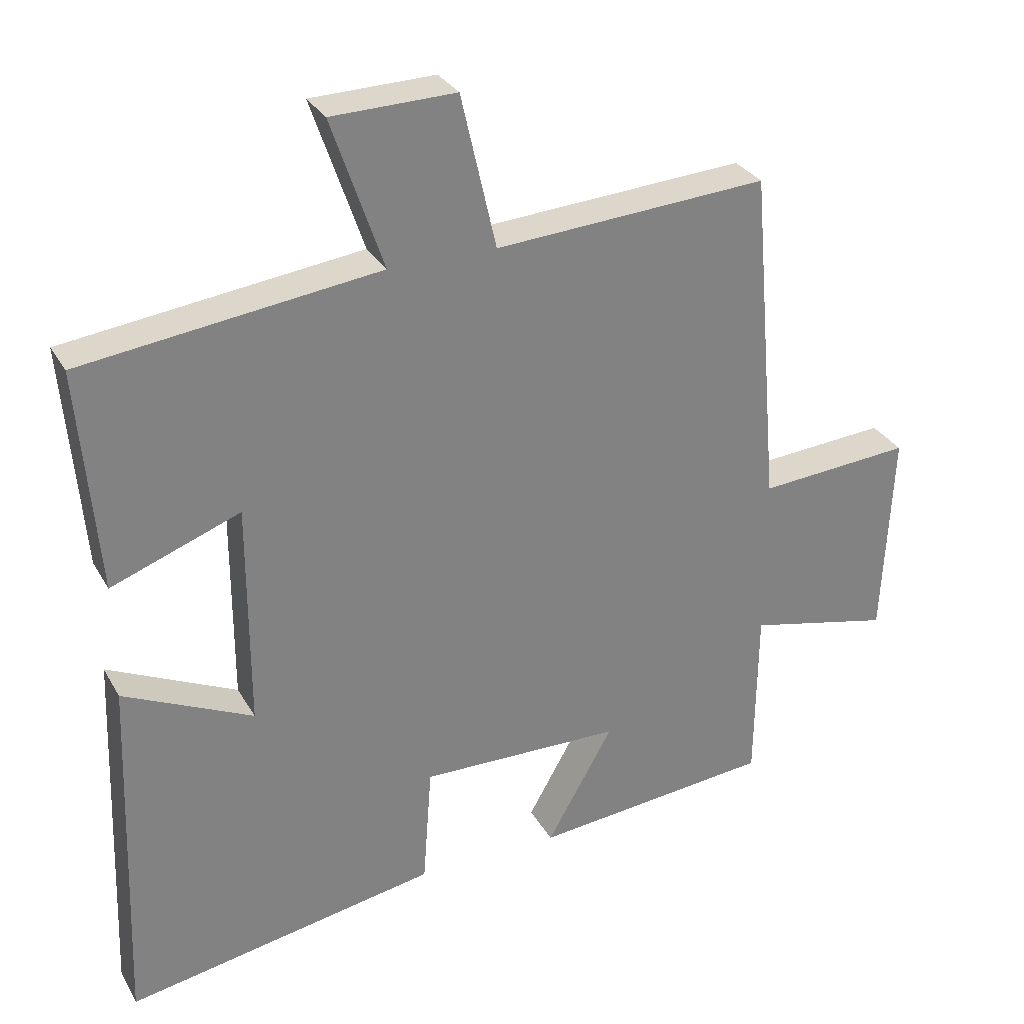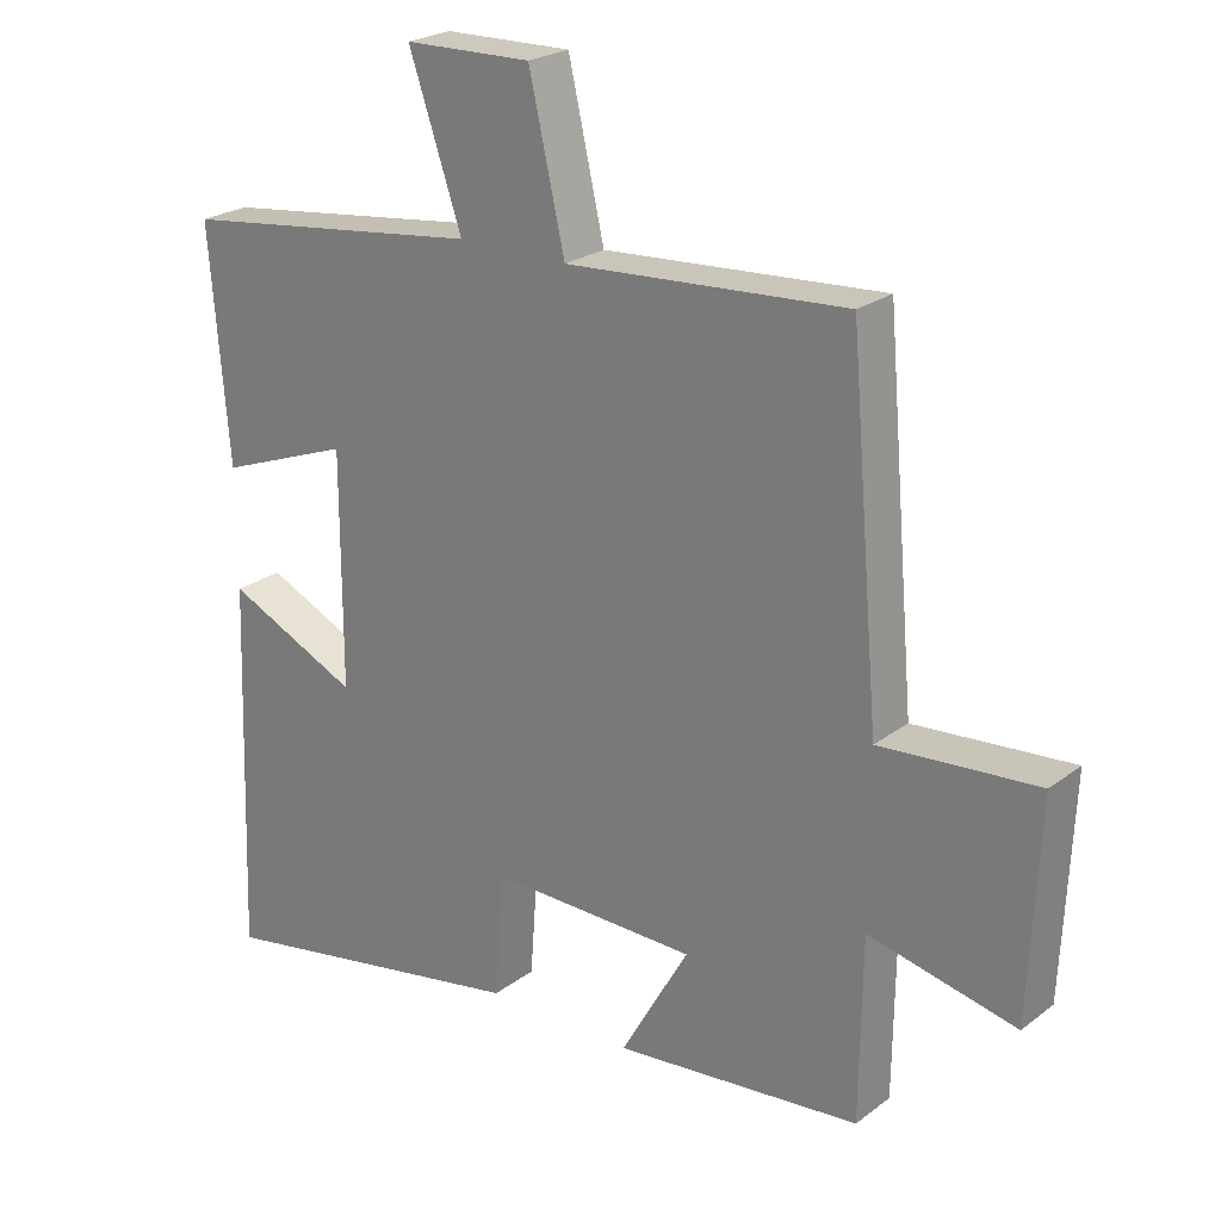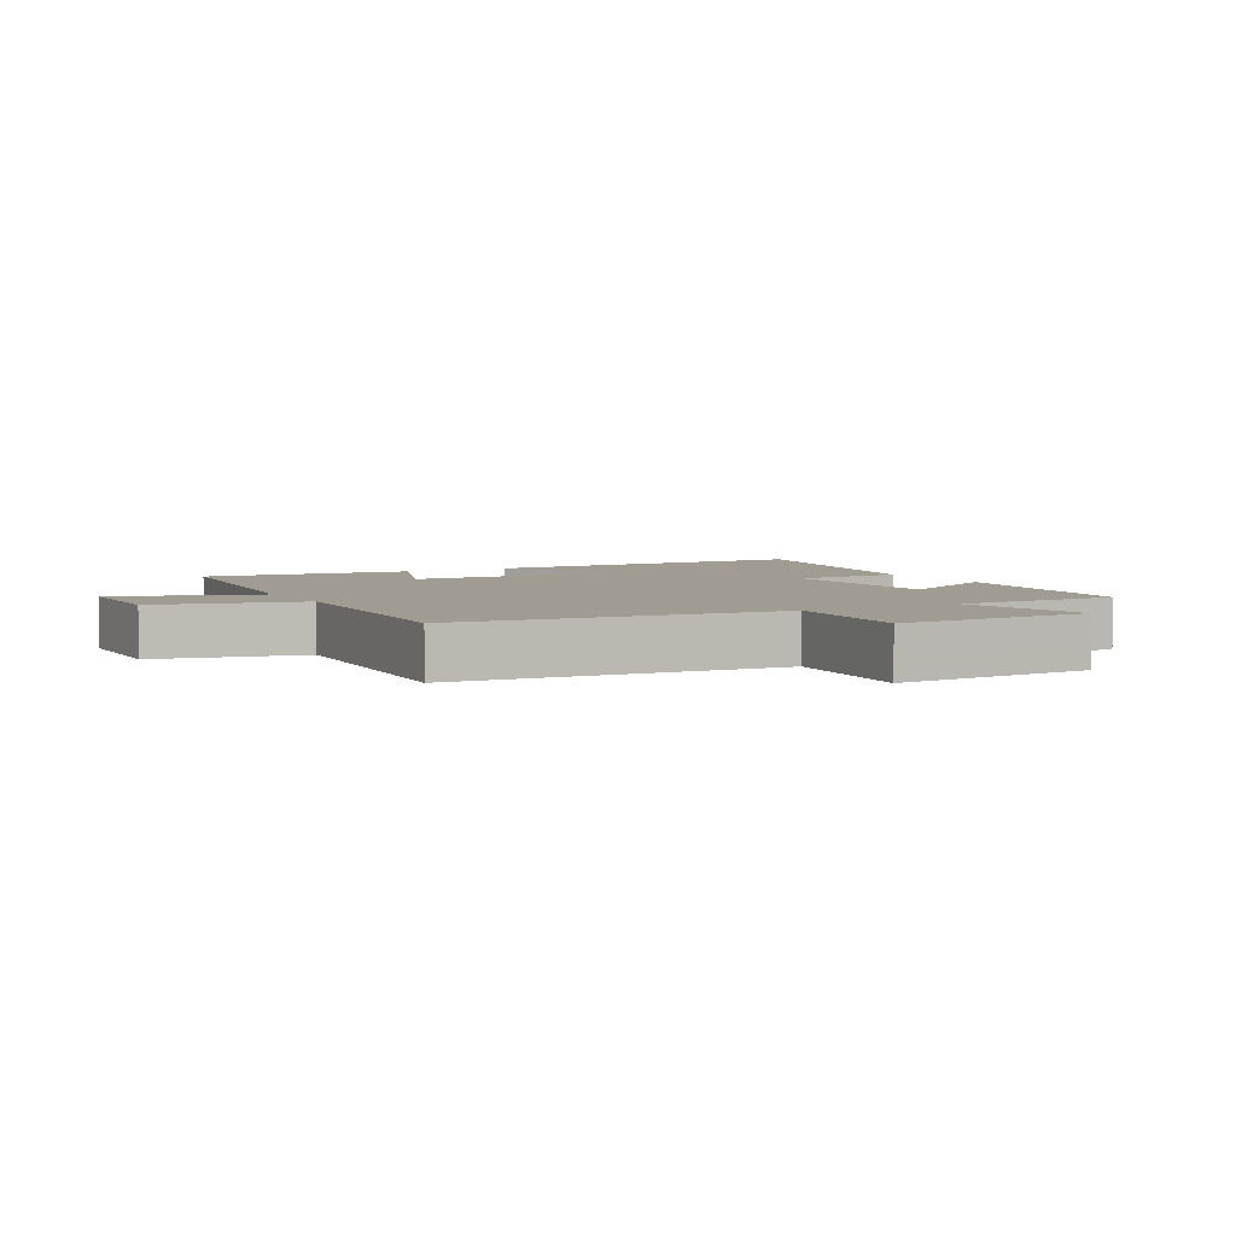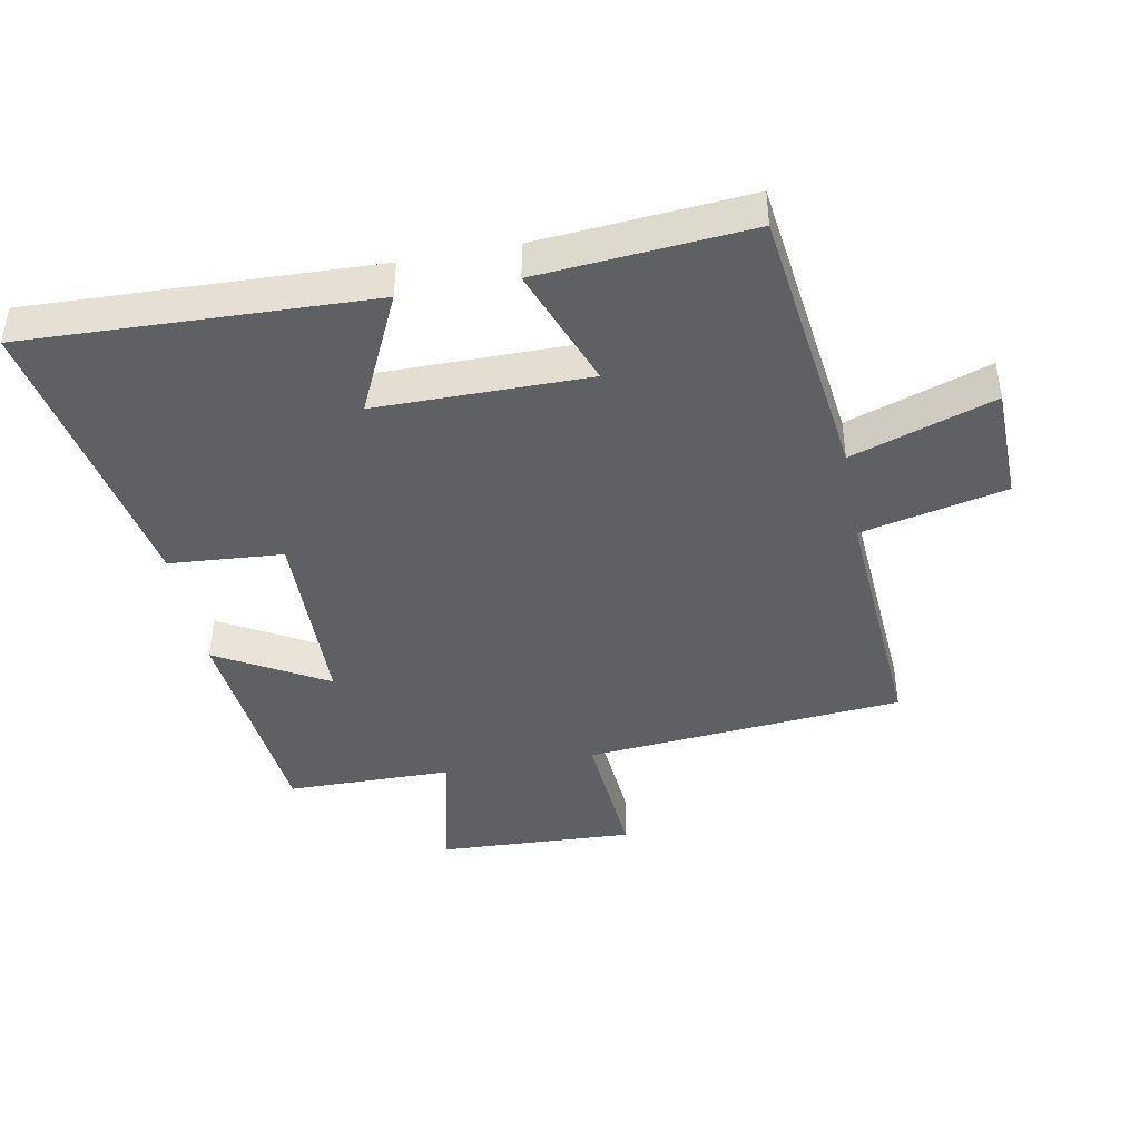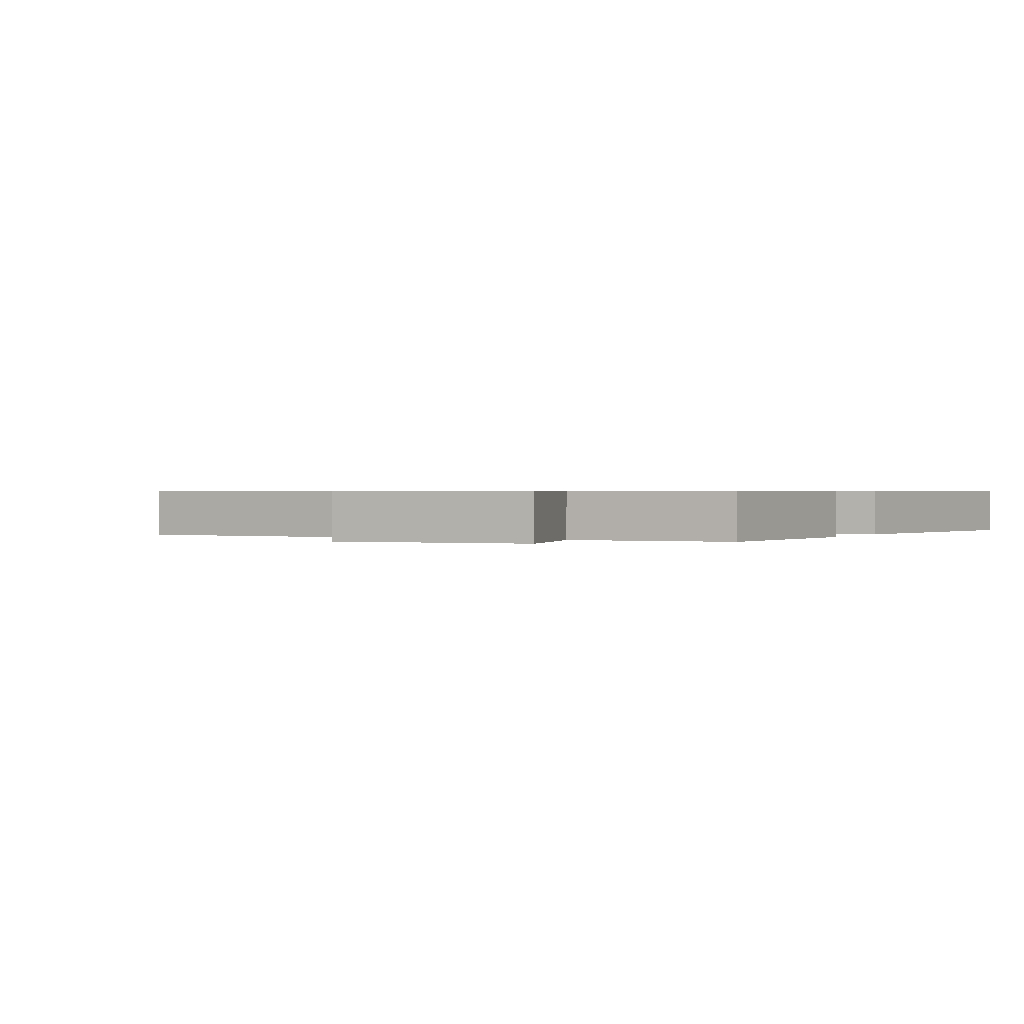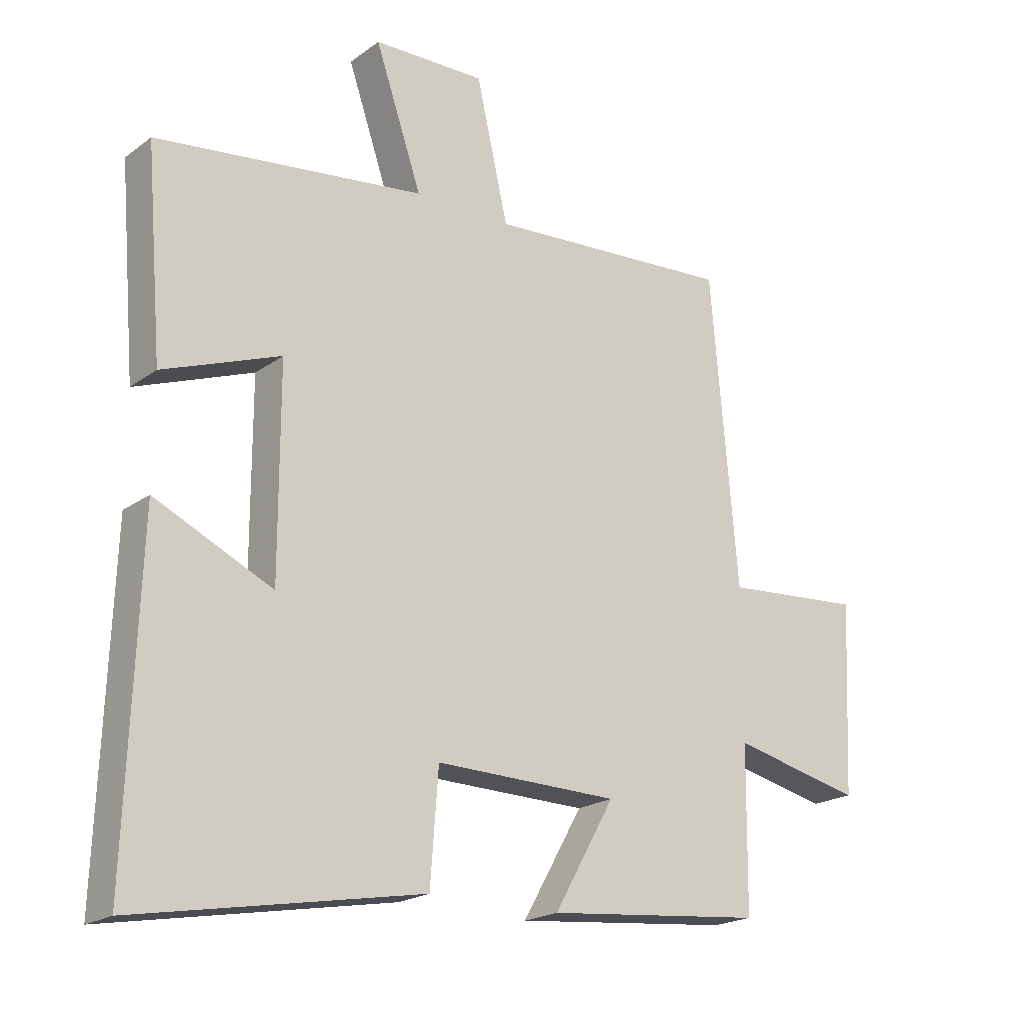
<metadata>
{"format":"obj","ext":"obj","renderer":"f3d","projection":"perspective","resolution":1024,"background":"white","views":[{"elev":30.3,"azim":-24.8,"up":"+Z"},{"elev":23.6,"azim":38.9,"up":"+Z"},{"elev":4.4,"azim":61.2,"up":"+Y"},{"elev":-42.5,"azim":-79.3,"up":"+Y"},{"elev":0.6,"azim":115.7,"up":"+Y"},{"elev":-20.2,"azim":-37.5,"up":"+Z"}]}
</metadata>
<code>
v 0.457 0.07 0.526
v 0.5 0.07 0.031
v 0.723 0.07 0.048
v 0.709 0.07 -0.256
v 0.5 0.07 -0.209
v 0.497 0.07 -0.466
v 0.147 0.07 -0.5
v 0.244 0.07 -0.33
v -0.05 0.07 -0.324
v -0.063 0.07 -0.5
v -0.519 0.07 -0.582
v -0.5 0.07 -0.05
v -0.312 0.07 -0.138
v -0.312 0.07 0.19
v -0.5 0.07 0.12
v -0.527 0.07 0.446
v -0.096 0.07 0.5
v -0.171 0.07 0.72
v 0.009 0.07 0.724
v 0.06 0.07 0.5
v 0.457 0 0.526
v 0.5 0 0.031
v 0.723 0 0.048
v 0.709 0 -0.256
v 0.5 0 -0.209
v 0.497 0 -0.466
v 0.147 0 -0.5
v 0.244 0 -0.33
v -0.05 0 -0.324
v -0.063 0 -0.5
v -0.519 0 -0.582
v -0.5 0 -0.05
v -0.312 0 -0.138
v -0.312 0 0.19
v -0.5 0 0.12
v -0.527 0 0.446
v -0.096 0 0.5
v -0.171 0 0.72
v 0.009 0 0.724
v 0.06 0 0.5
f 17 18 19 20
f 15 16 17 20
f 14 15 20 1
f 13 14 1 2
f 10 11 12 13
f 9 10 13
f 8 9 13 2
f 5 6 7 8
f 5 8 2 3
f 3 4 5
f 40 39 38 37
f 40 37 36 35
f 21 40 35 34
f 22 21 34 33
f 33 32 31 30
f 33 30 29
f 22 33 29 28
f 28 27 26 25
f 23 22 28 25
f 25 24 23
f 1 21 22 2
f 2 22 23 3
f 3 23 24 4
f 4 24 25 5
f 5 25 26 6
f 6 26 27 7
f 7 27 28 8
f 8 28 29 9
f 9 29 30 10
f 10 30 31 11
f 11 31 32 12
f 12 32 33 13
f 13 33 34 14
f 14 34 35 15
f 15 35 36 16
f 16 36 37 17
f 17 37 38 18
f 18 38 39 19
f 19 39 40 20
f 20 40 21 1

</code>
